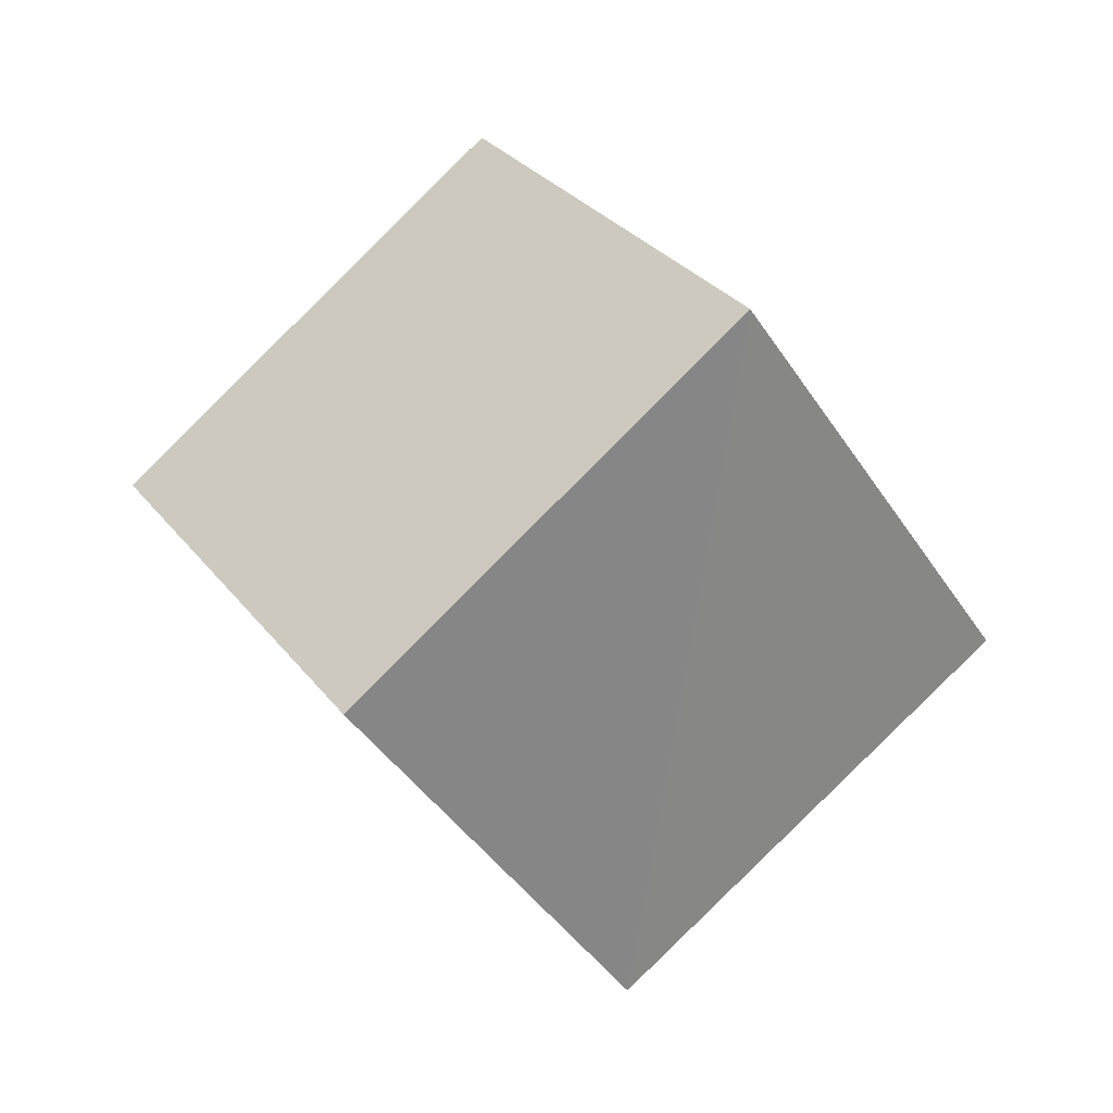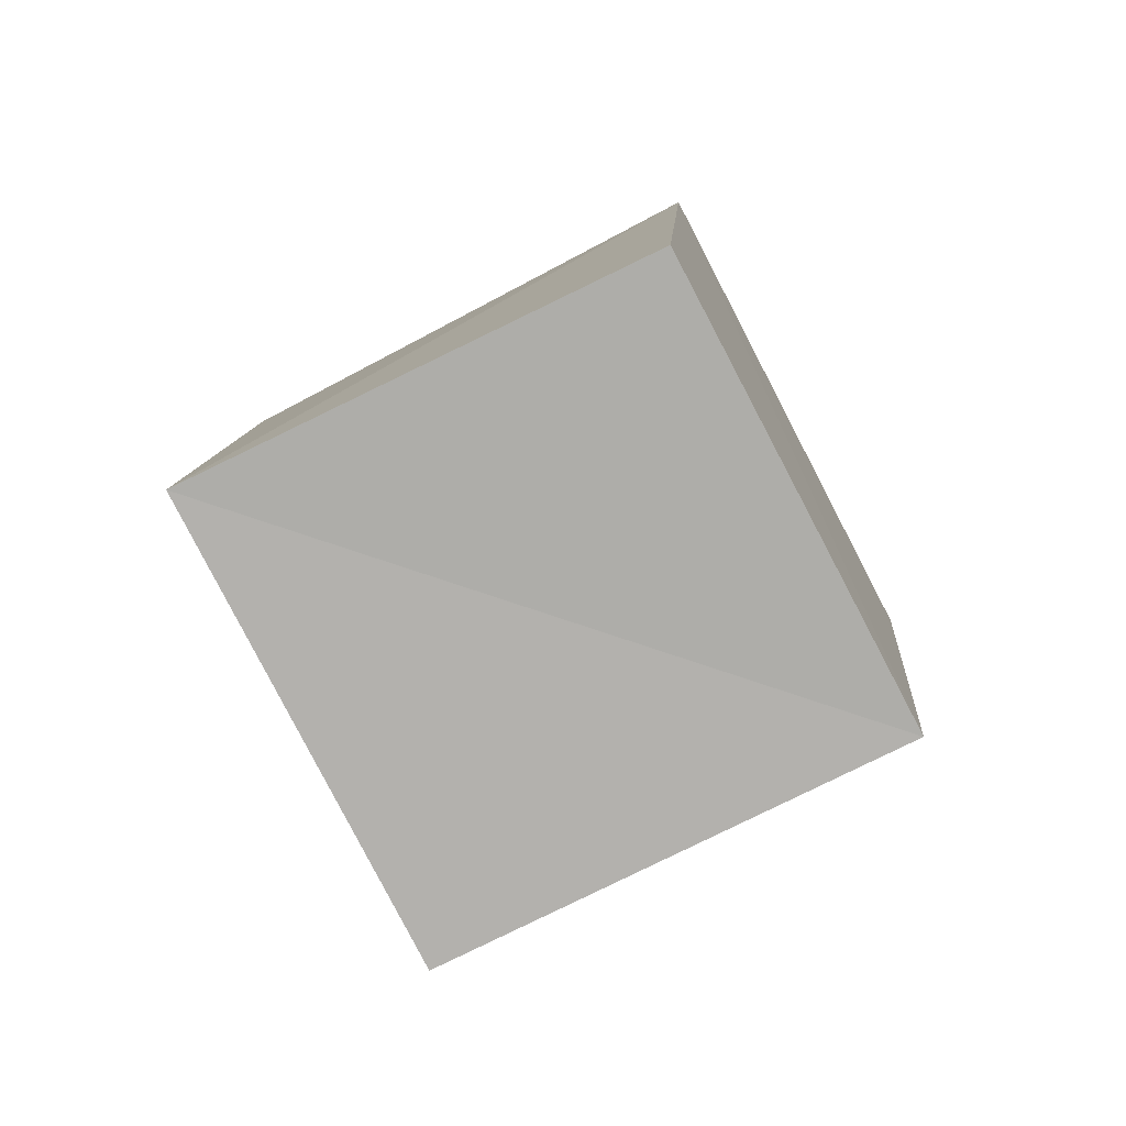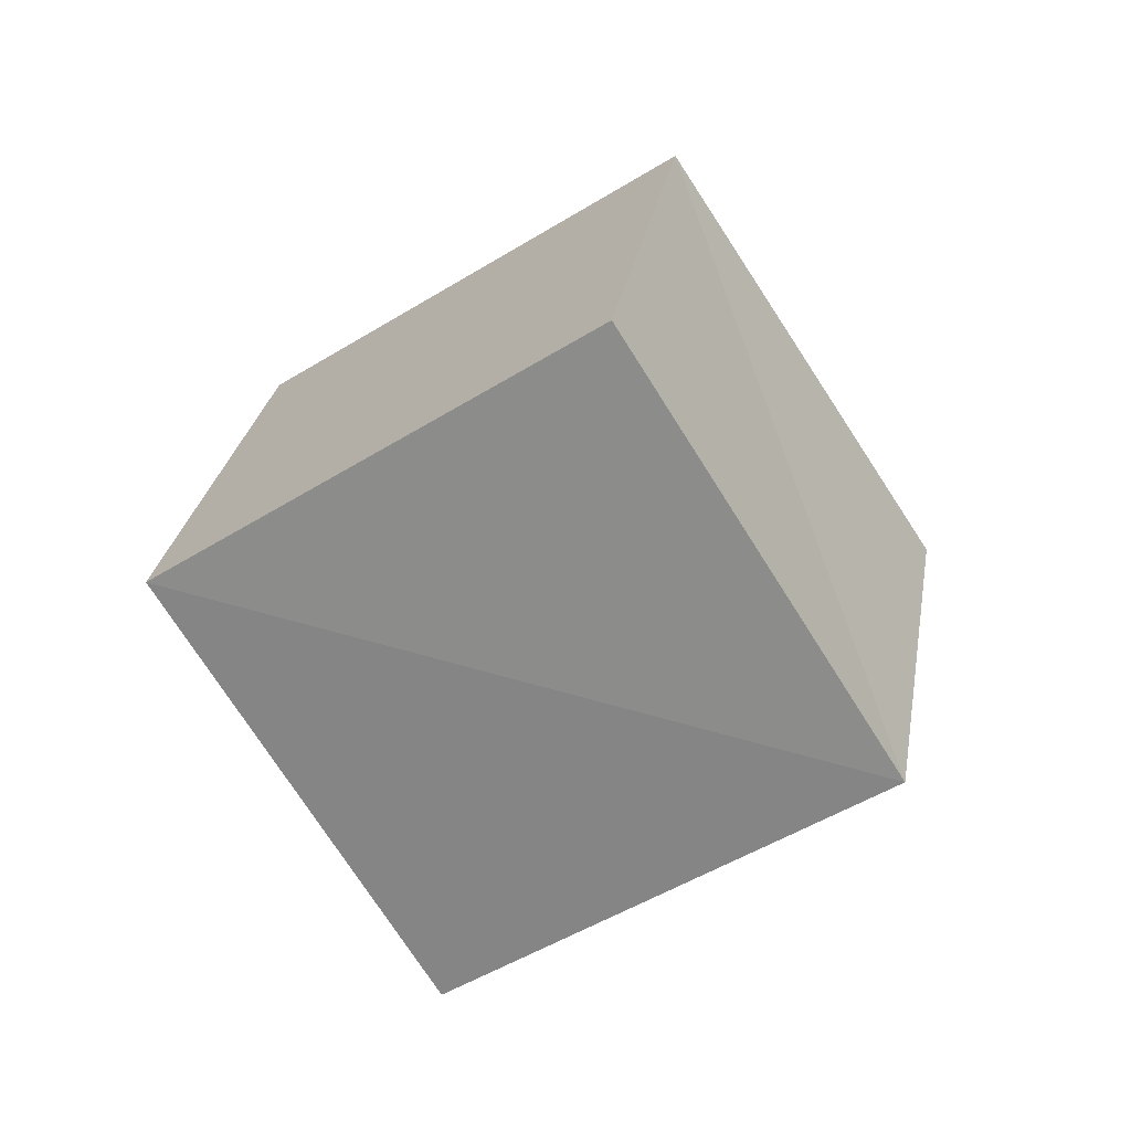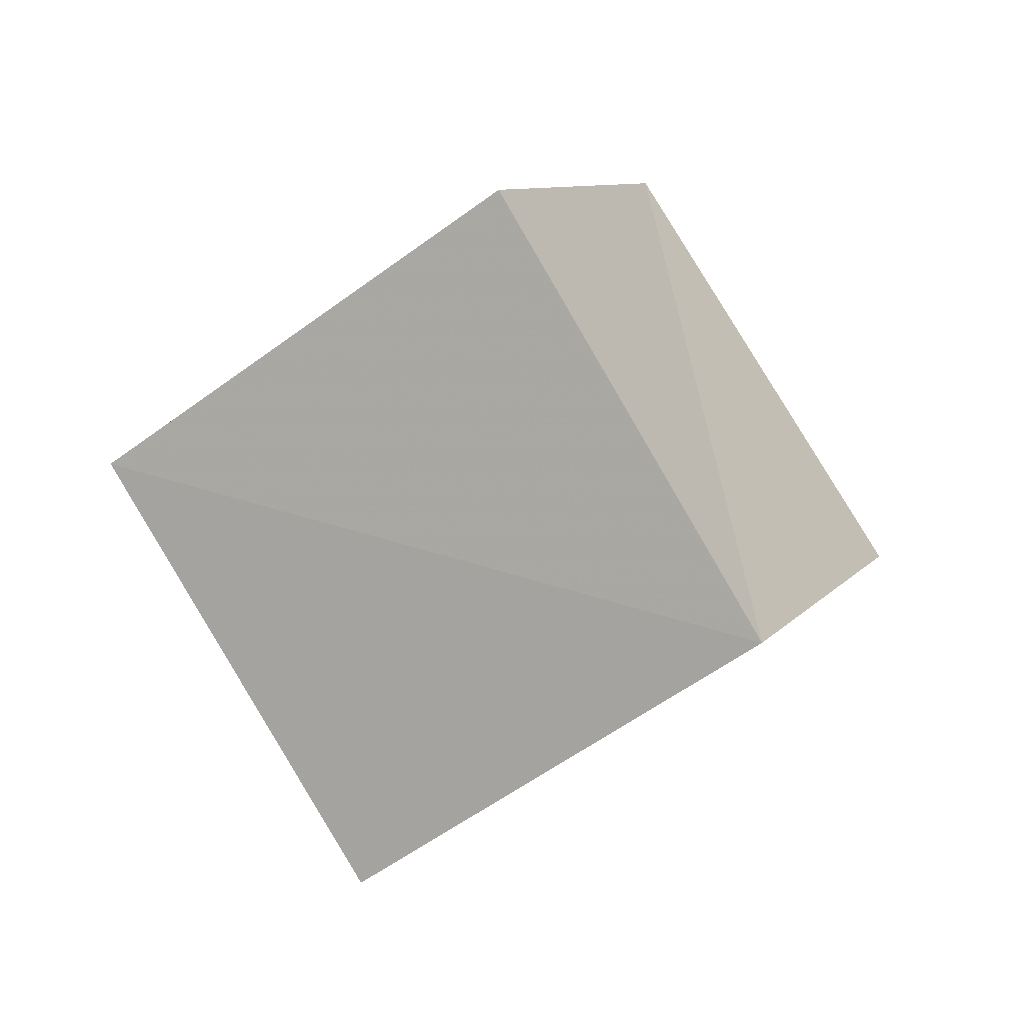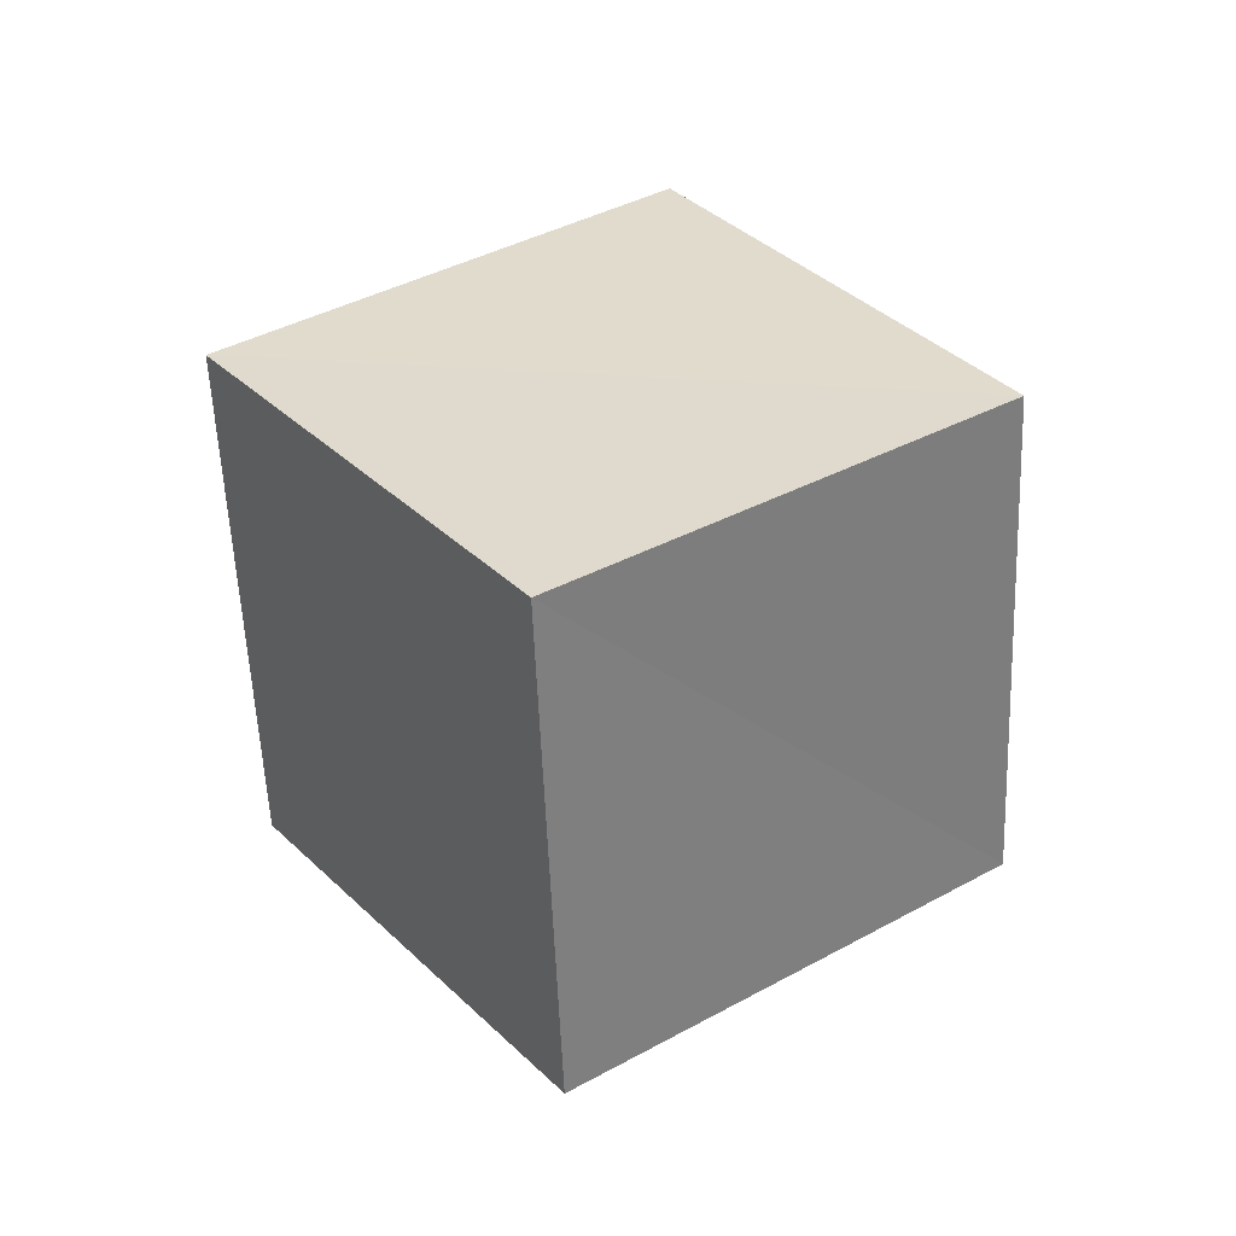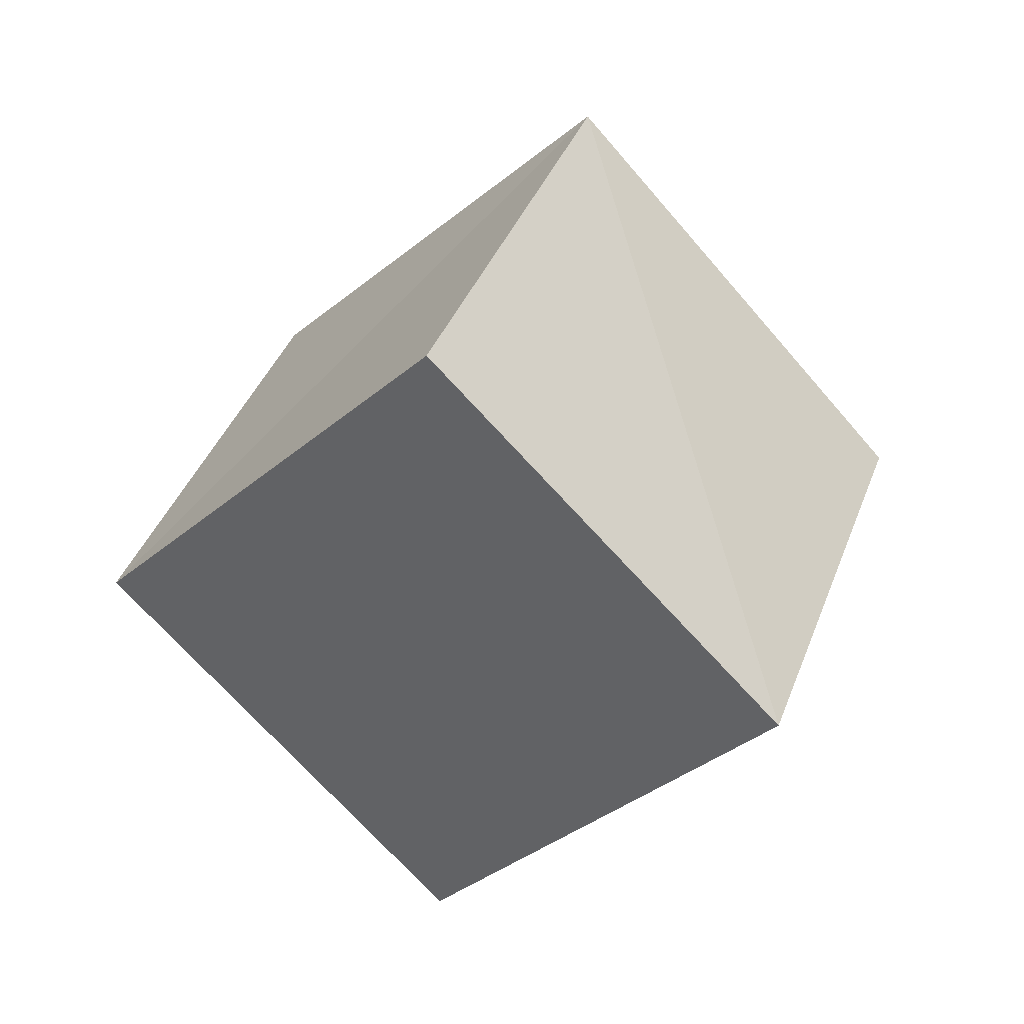
<metadata>
{"format":"obj","ext":"obj","renderer":"f3d","projection":"perspective","resolution":1024,"background":"white","views":[{"elev":-3.7,"azim":99.0,"up":"+Z"},{"elev":46.6,"azim":130.0,"up":"+Y"},{"elev":70.5,"azim":-157.8,"up":"+Z"},{"elev":57.1,"azim":19.7,"up":"+Y"},{"elev":-28.1,"azim":-45.6,"up":"+Z"},{"elev":70.3,"azim":83.0,"up":"+Z"}]}
</metadata>
<code>
v  0.728  1.75  1.895
v  0.8488  1.047  1.194
v  1.508  1.635  0.7135
v  1.403  2.338  1.4
v  1.471  1.335  2.426
v  1.598  0.6451  1.716
v  2.255  1.239  1.249
v  2.132  1.937  1.959
f 3 1 2
f 5 7 6
f 1 3 4
f 1 6 2
f 7 5 8
f 2 7 3
f 6 1 5
f 3 8 4
f 7 2 6
f 1 8 5
f 8 3 7
f 8 1 4

</code>
